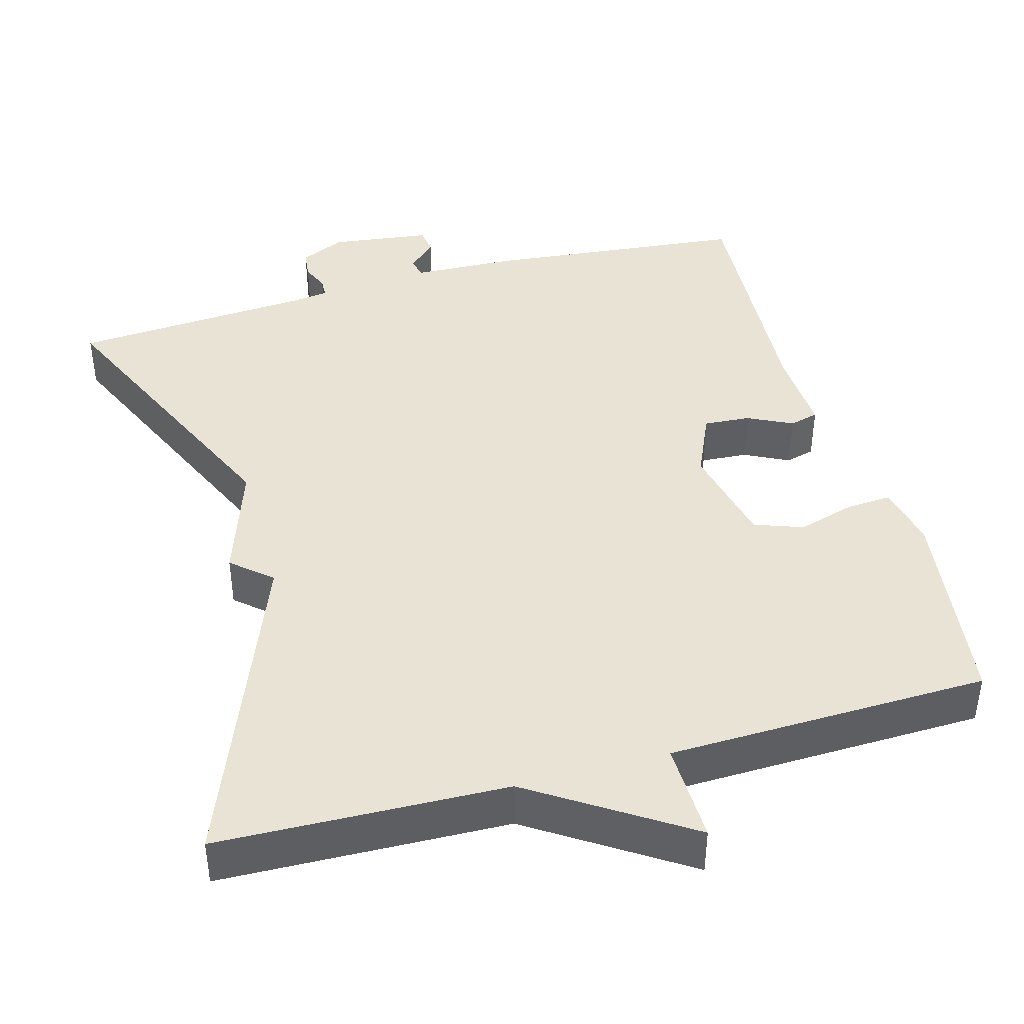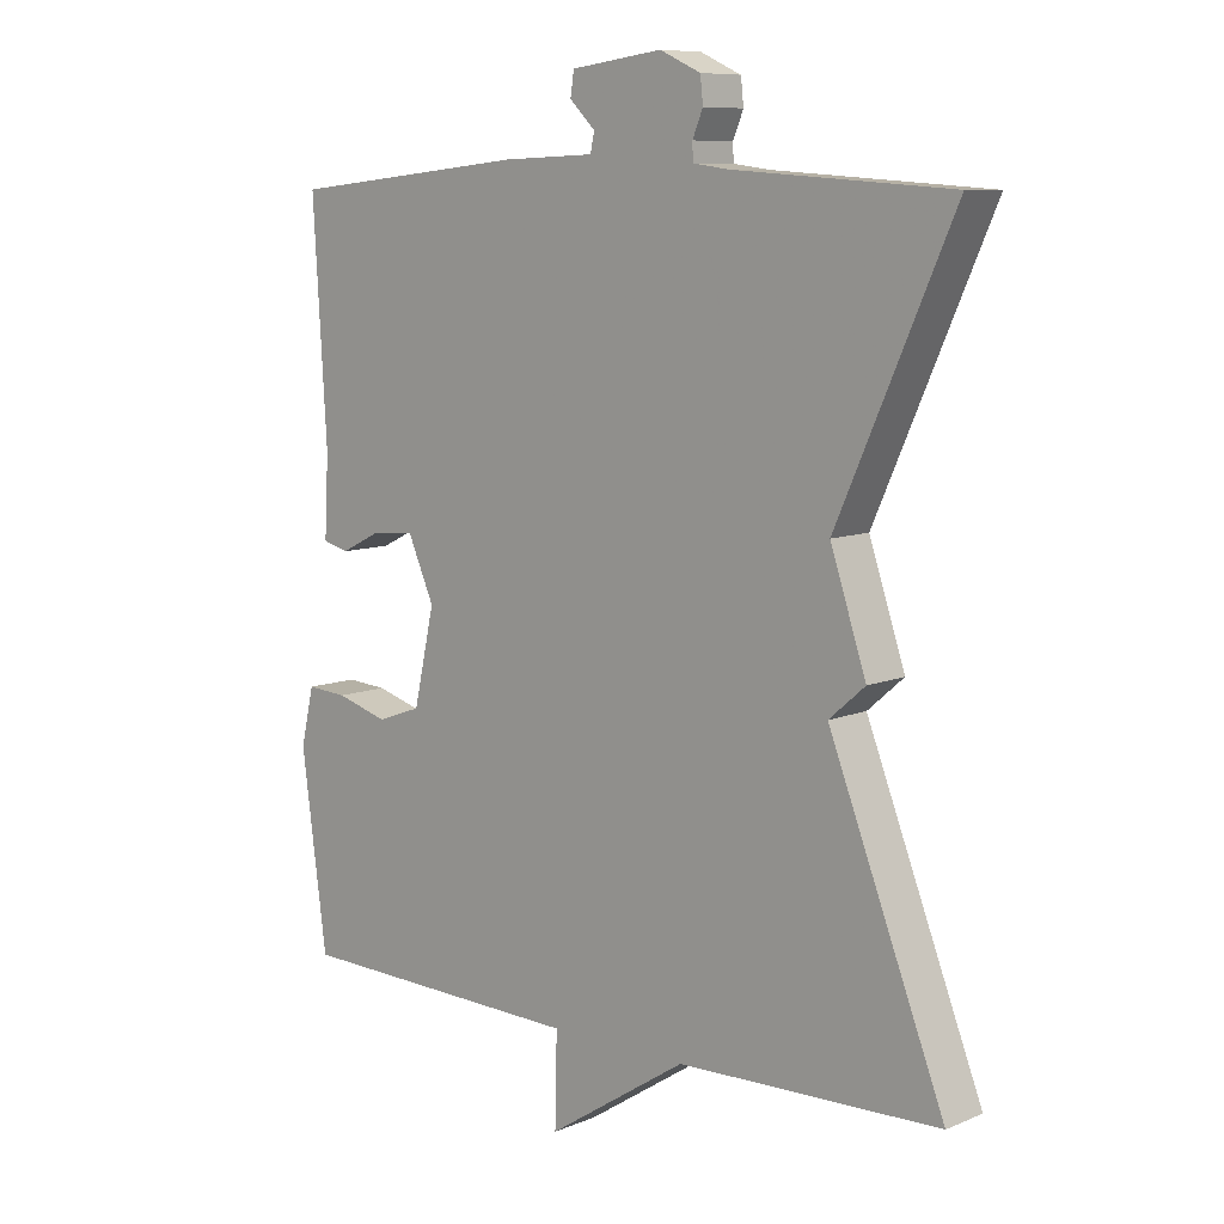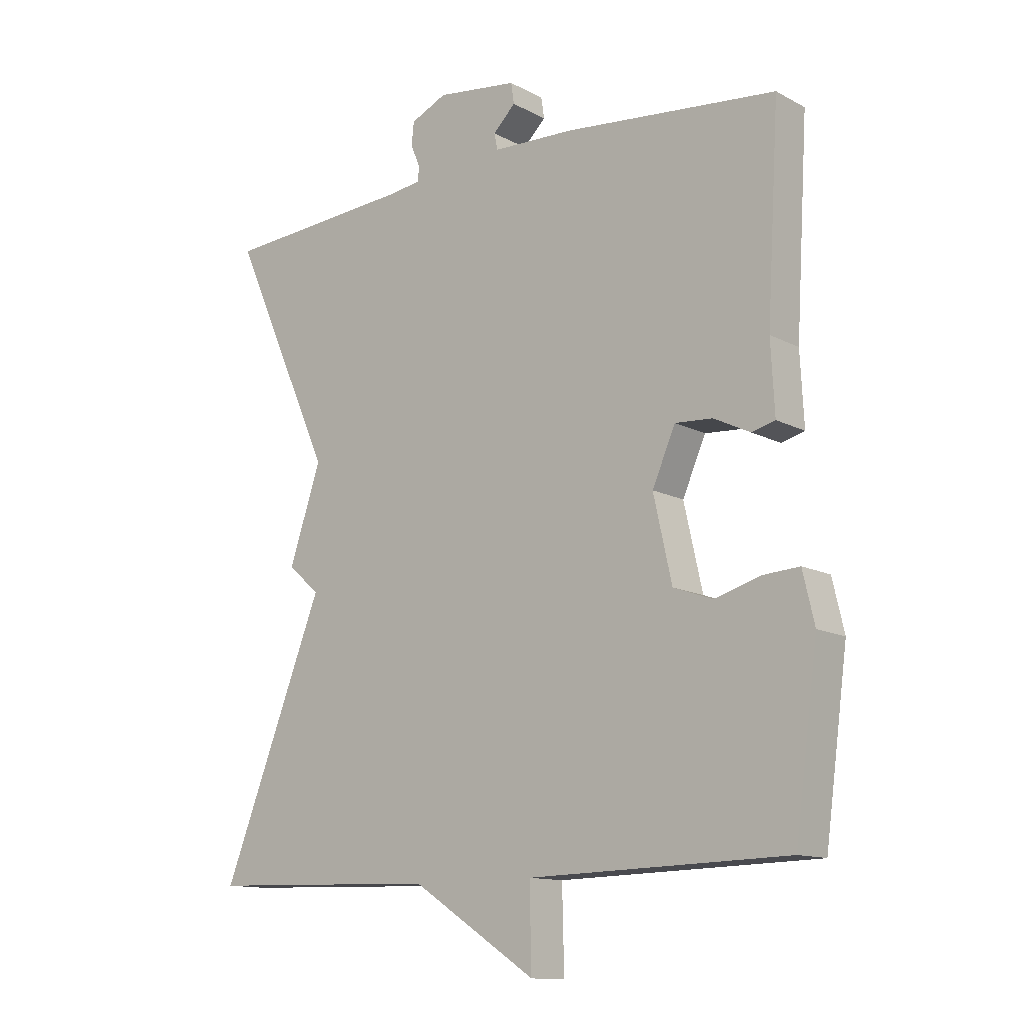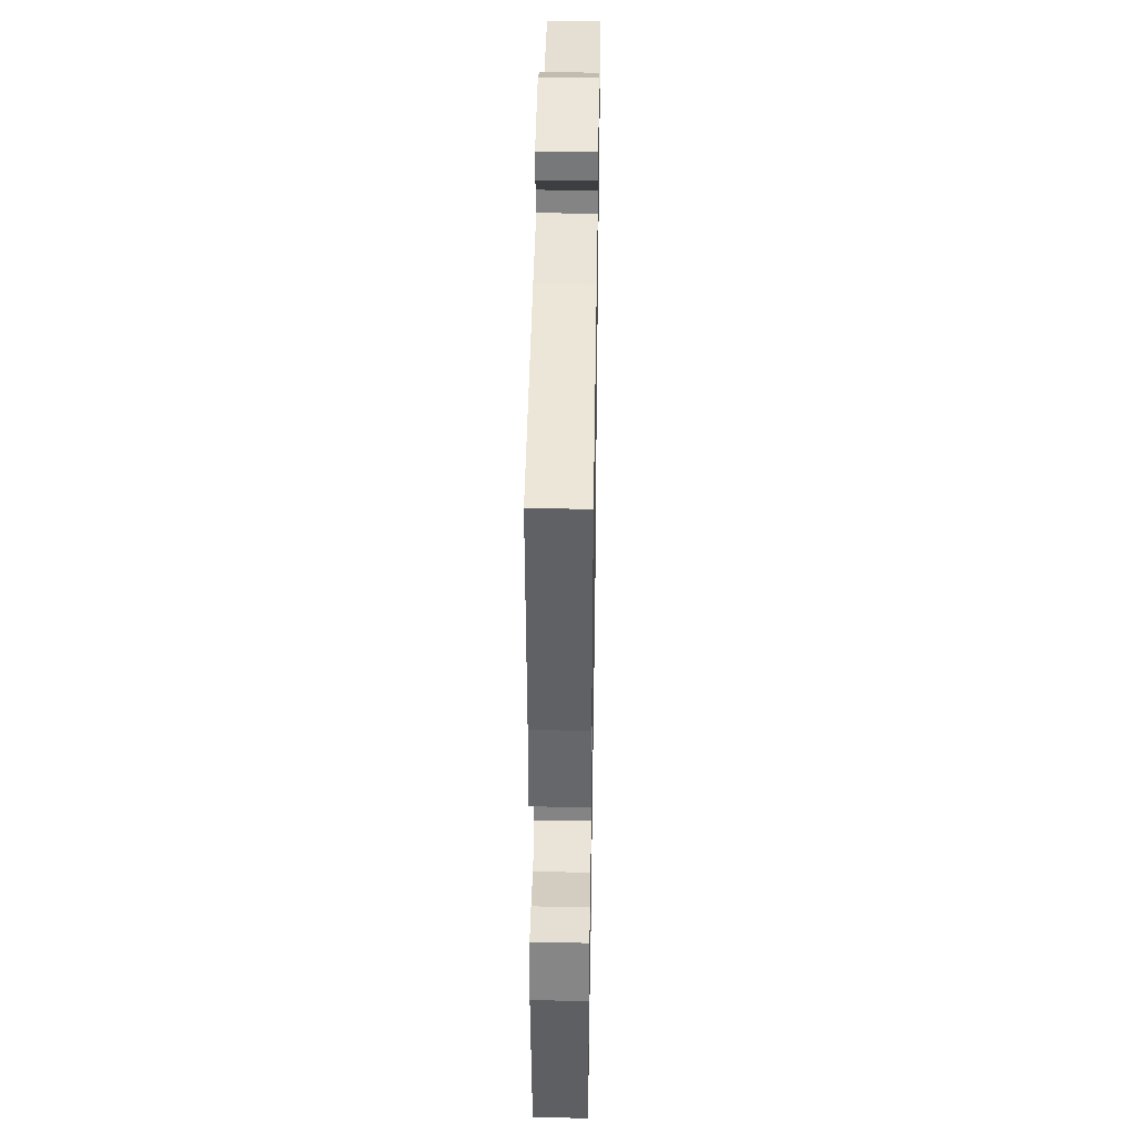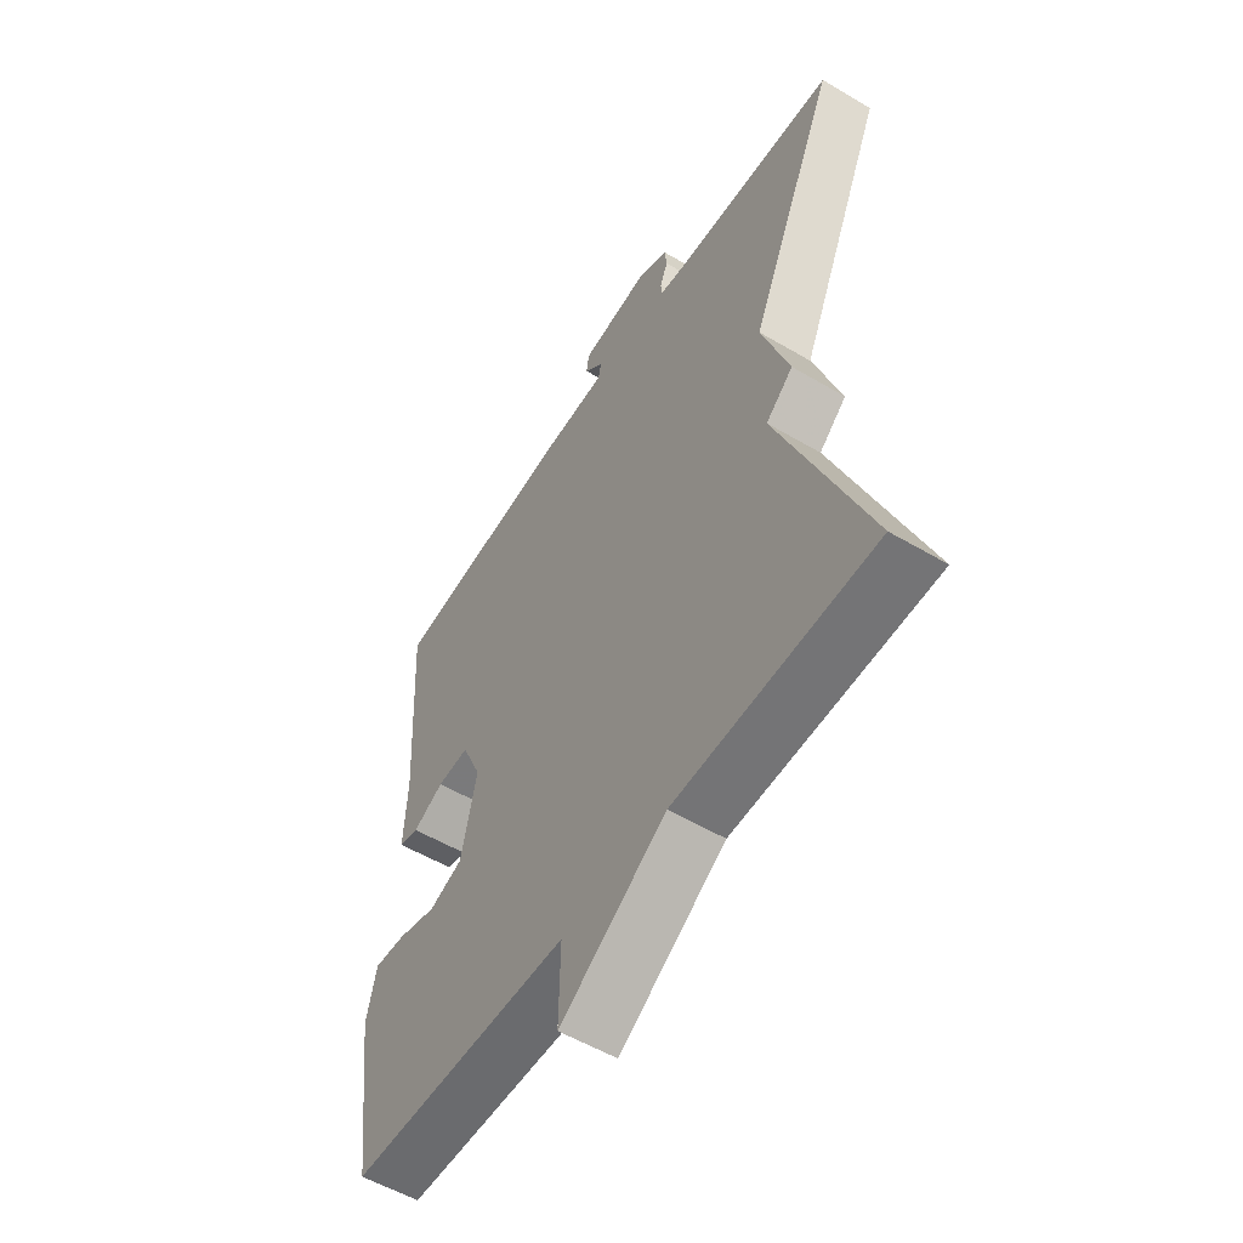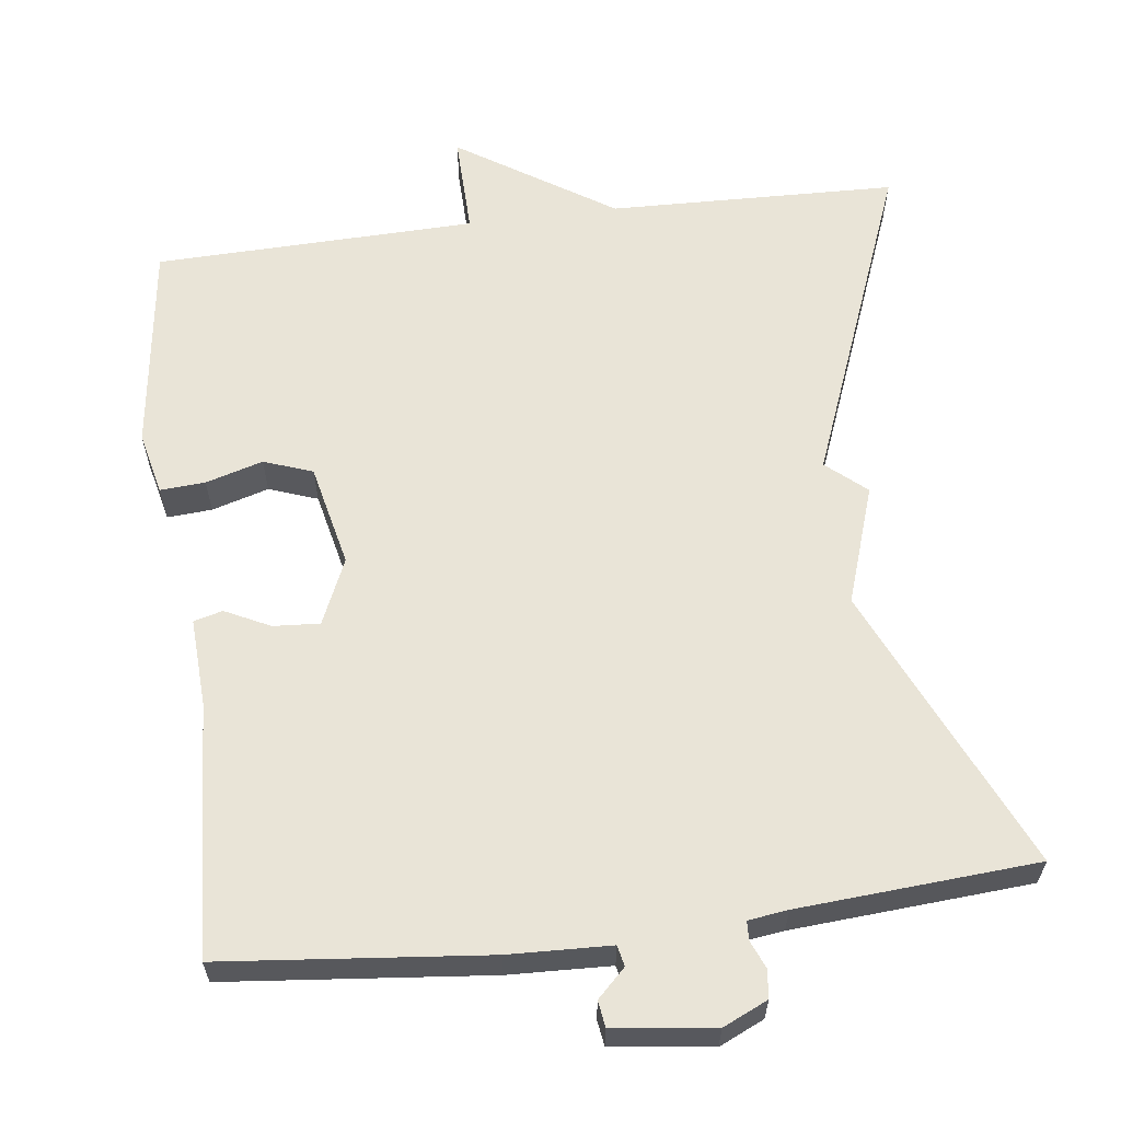
<metadata>
{"format":"obj","ext":"obj","renderer":"f3d","projection":"perspective","resolution":1024,"background":"white","views":[{"elev":42.2,"azim":164.5,"up":"+Y"},{"elev":8.9,"azim":42.4,"up":"+Z"},{"elev":-12.7,"azim":-140.4,"up":"+Z"},{"elev":40.9,"azim":-89.0,"up":"+Z"},{"elev":-54.8,"azim":58.0,"up":"+Z"},{"elev":61.2,"azim":-7.2,"up":"+Y"}]}
</metadata>
<code>
v -0.5 0.07 0.5
v -0.154 0.07 0.535
v -0.02 0.07 0.54
v -0.014 0.07 0.567
v -0.051 0.07 0.603
v -0.046 0.07 0.637
v 0.086 0.07 0.654
v 0.145 0.07 0.627
v 0.149 0.07 0.59
v 0.134 0.07 0.554
v 0.135 0.07 0.529
v 0.187 0.07 0.522
v 0.5 0.07 0.5
v 0.333 0.07 0.127
v 0.385 0.07 -0.028
v 0.333 0.07 -0.073
v 0.5 0.07 -0.5
v 0.122 0.07 -0.511
v -0.081 0.07 -0.643
v -0.078 0.07 -0.511
v -0.5 0.07 -0.5
v -0.537 0.07 -0.224
v -0.518 0.07 -0.142
v -0.459 0.07 -0.146
v -0.384 0.07 -0.168
v -0.32 0.07 -0.145
v -0.29 0.07 -0.01
v -0.328 0.07 0.076
v -0.389 0.07 0.072
v -0.448 0.07 0.043
v -0.486 0.07 0.053
v -0.48 0.07 0.168
v -0.5 0 0.5
v -0.154 0 0.535
v -0.02 0 0.54
v -0.014 0 0.567
v -0.051 0 0.603
v -0.046 0 0.637
v 0.086 0 0.654
v 0.145 0 0.627
v 0.149 0 0.59
v 0.134 0 0.554
v 0.135 0 0.529
v 0.187 0 0.522
v 0.5 0 0.5
v 0.333 0 0.127
v 0.385 0 -0.028
v 0.333 0 -0.073
v 0.5 0 -0.5
v 0.122 0 -0.511
v -0.081 0 -0.643
v -0.078 0 -0.511
v -0.5 0 -0.5
v -0.537 0 -0.224
v -0.518 0 -0.142
v -0.459 0 -0.146
v -0.384 0 -0.168
v -0.32 0 -0.145
v -0.29 0 -0.01
v -0.328 0 0.076
v -0.389 0 0.072
v -0.448 0 0.043
v -0.486 0 0.053
v -0.48 0 0.168
f 29 30 31 32
f 1 2 3
f 32 1 3
f 29 32 3
f 28 29 3
f 27 28 3
f 26 27 3
f 23 24 25
f 22 23 25
f 21 22 25
f 20 21 25
f 20 25 26
f 18 19 20
f 20 26 3
f 18 20 3
f 17 18 3
f 16 17 3
f 16 3 4
f 15 16 4
f 14 15 4
f 12 13 14
f 11 12 14
f 8 9 10
f 7 8 10
f 6 7 10
f 5 6 10
f 4 5 10
f 4 10 11
f 4 11 14
f 64 63 62 61
f 35 34 33
f 35 33 64
f 35 64 61
f 35 61 60
f 35 60 59
f 35 59 58
f 57 56 55
f 57 55 54
f 57 54 53
f 57 53 52
f 58 57 52
f 52 51 50
f 35 58 52
f 35 52 50
f 35 50 49
f 35 49 48
f 36 35 48
f 36 48 47
f 36 47 46
f 46 45 44
f 46 44 43
f 42 41 40
f 42 40 39
f 42 39 38
f 42 38 37
f 42 37 36
f 43 42 36
f 46 43 36
f 1 33 34 2
f 2 34 35 3
f 3 35 36 4
f 4 36 37 5
f 5 37 38 6
f 6 38 39 7
f 7 39 40 8
f 8 40 41 9
f 9 41 42 10
f 10 42 43 11
f 11 43 44 12
f 12 44 45 13
f 13 45 46 14
f 14 46 47 15
f 15 47 48 16
f 16 48 49 17
f 17 49 50 18
f 18 50 51 19
f 19 51 52 20
f 20 52 53 21
f 21 53 54 22
f 22 54 55 23
f 23 55 56 24
f 24 56 57 25
f 25 57 58 26
f 26 58 59 27
f 27 59 60 28
f 28 60 61 29
f 29 61 62 30
f 30 62 63 31
f 31 63 64 32
f 32 64 33 1

</code>
